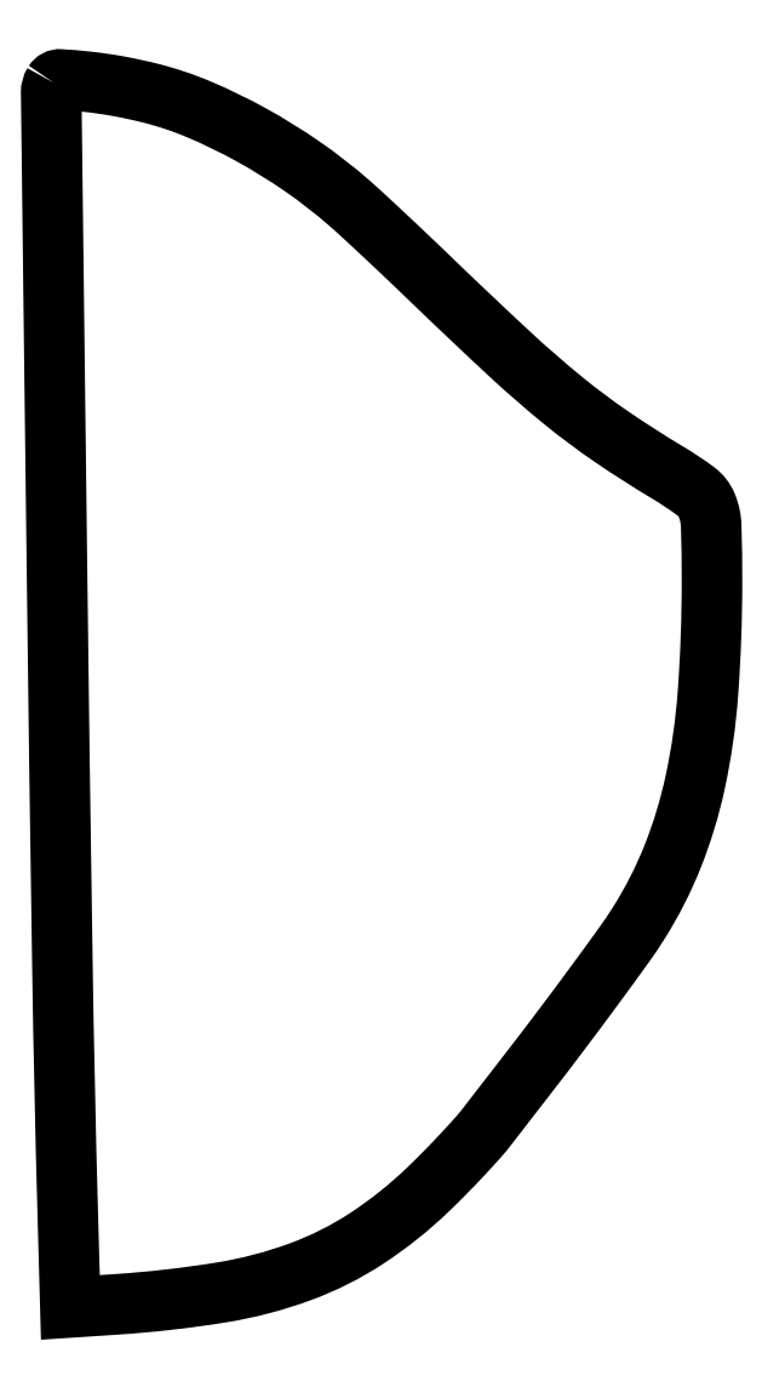
<metadata>
{"format":"dxf","ext":"dxf","renderer":"ezdxf+matplotlib","layout":"modelspace","background":"white","min_lineweight":24,"dpi":150}
</metadata>
<code>
0
SECTION
2
ENTITIES
0
POLYLINE
8
0
66
1
70
1
0
VERTEX
8
0
10
0.5992
20
270.2
42
0.1424
0
VERTEX
8
0
10
-0.005233
20
268
42
3.5e-05
0
VERTEX
8
0
10
1.235
20
165.6
42
0.000748
0
VERTEX
8
0
10
2.471
20
75.34
42
0.003146
0
VERTEX
8
0
10
3.635
20
21.15
42
0
0
VERTEX
8
0
10
4.228
20
-0.1994
42
0
0
VERTEX
8
0
10
14.36
20
0.4716
42
0.02336
0
VERTEX
8
0
10
37.54
20
3.098
42
0.04842
0
VERTEX
8
0
10
55.15
20
7.71
42
0.05672
0
VERTEX
8
0
10
69.69
20
15.03
42
0.04655
0
VERTEX
8
0
10
83.3
20
25.87
42
0.006937
0
VERTEX
8
0
10
87.04
20
29.57
42
0.006055
0
VERTEX
8
0
10
90.84
20
33.53
42
0.006099
0
VERTEX
8
0
10
94.2
20
37.2
42
0.01793
0
VERTEX
8
0
10
96.39
20
39.83
42
-0.000259
0
VERTEX
8
0
10
98.28
20
42.29
42
-0.000142
0
VERTEX
8
0
10
100.6
20
45.31
42
-0.000142
0
VERTEX
8
0
10
103
20
48.36
42
-0.000227
0
VERTEX
8
0
10
105
20
50.97
42
0.003312
0
VERTEX
8
0
10
112.3
20
60.55
42
0.002937
0
VERTEX
8
0
10
119.9
20
70.62
42
0.002617
0
VERTEX
8
0
10
126.4
20
79.61
42
0.01475
0
VERTEX
8
0
10
129.7
20
84.53
42
0.04654
0
VERTEX
8
0
10
137.3
20
99.28
42
0.04187
0
VERTEX
8
0
10
142.3
20
115.7
42
0.03483
0
VERTEX
8
0
10
145.1
20
135.3
42
0.01824
0
VERTEX
8
0
10
146
20
160
42
0.007185
0
VERTEX
8
0
10
145.8
20
172.3
42
0.09013
0
VERTEX
8
0
10
144.9
20
176.9
42
0.1379
0
VERTEX
8
0
10
142.4
20
180
42
0.02408
0
VERTEX
8
0
10
136.1
20
184.2
42
-0.01529
0
VERTEX
8
0
10
123.7
20
192.1
42
-0.02105
0
VERTEX
8
0
10
113.2
20
200
42
-0.01598
0
VERTEX
8
0
10
101.3
20
210.3
42
-0.004964
0
VERTEX
8
0
10
84.24
20
226.4
42
0.00195
0
VERTEX
8
0
10
78.94
20
231.5
42
0.001895
0
VERTEX
8
0
10
73.55
20
236.6
42
0.001868
0
VERTEX
8
0
10
68.78
20
241
42
0.007035
0
VERTEX
8
0
10
65.73
20
243.7
42
0.02788
0
VERTEX
8
0
10
55.53
20
251.7
42
0.02517
0
VERTEX
8
0
10
44.16
20
258.7
42
0.02601
0
VERTEX
8
0
10
32.64
20
264.3
42
0.03849
0
VERTEX
8
0
10
22
20
267.9
42
0.01641
0
VERTEX
8
0
10
14.91
20
269.4
42
0.01846
0
VERTEX
8
0
10
8.008
20
270.4
42
0.01152
0
VERTEX
8
0
10
2.032
20
270.9
42
0.2762
0
SEQEND
0
ENDSEC
0
EOF

</code>
